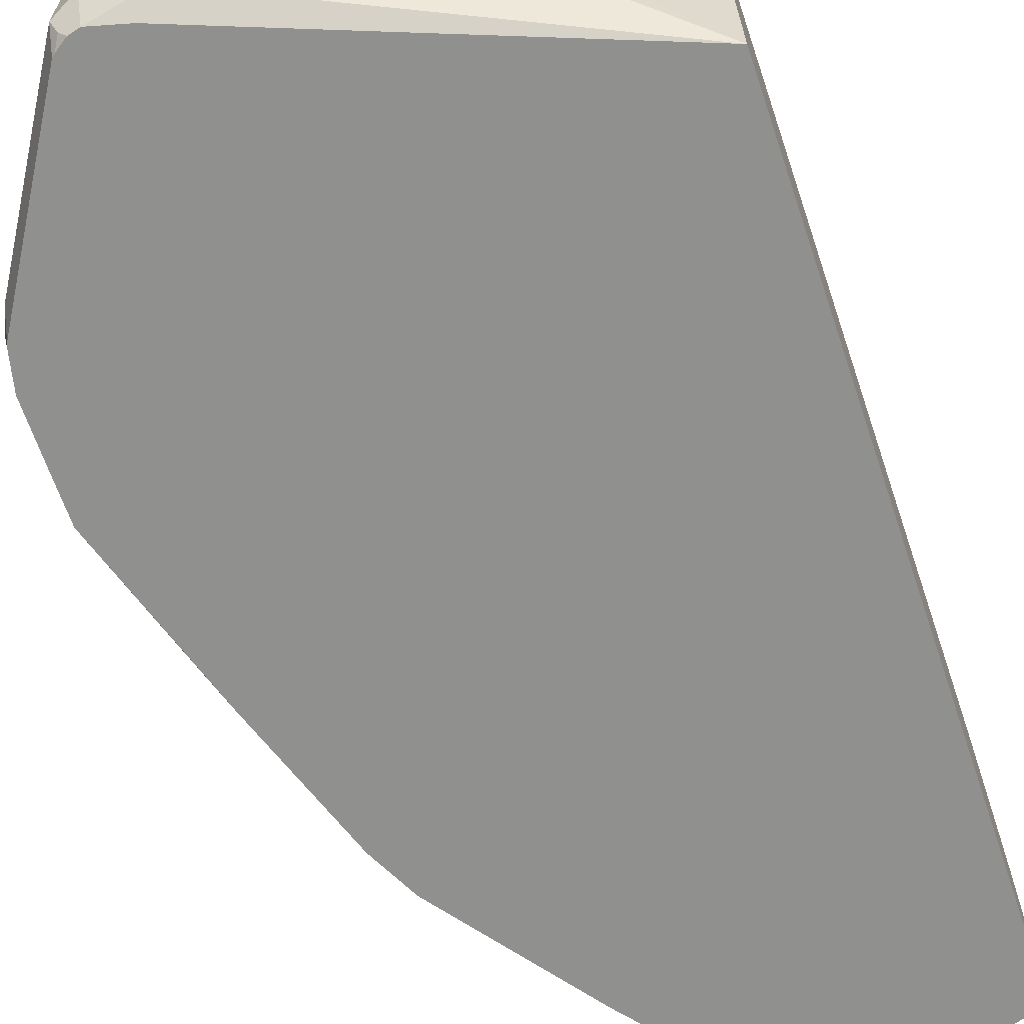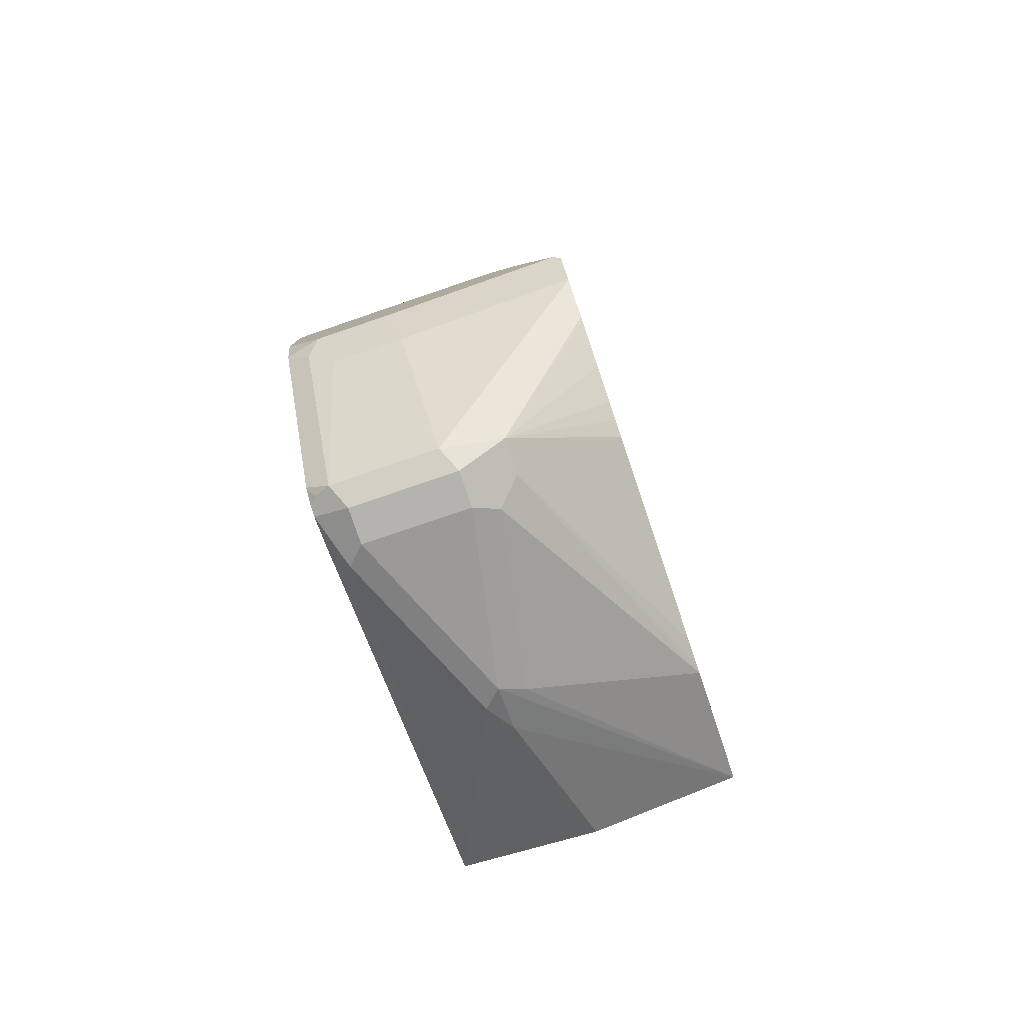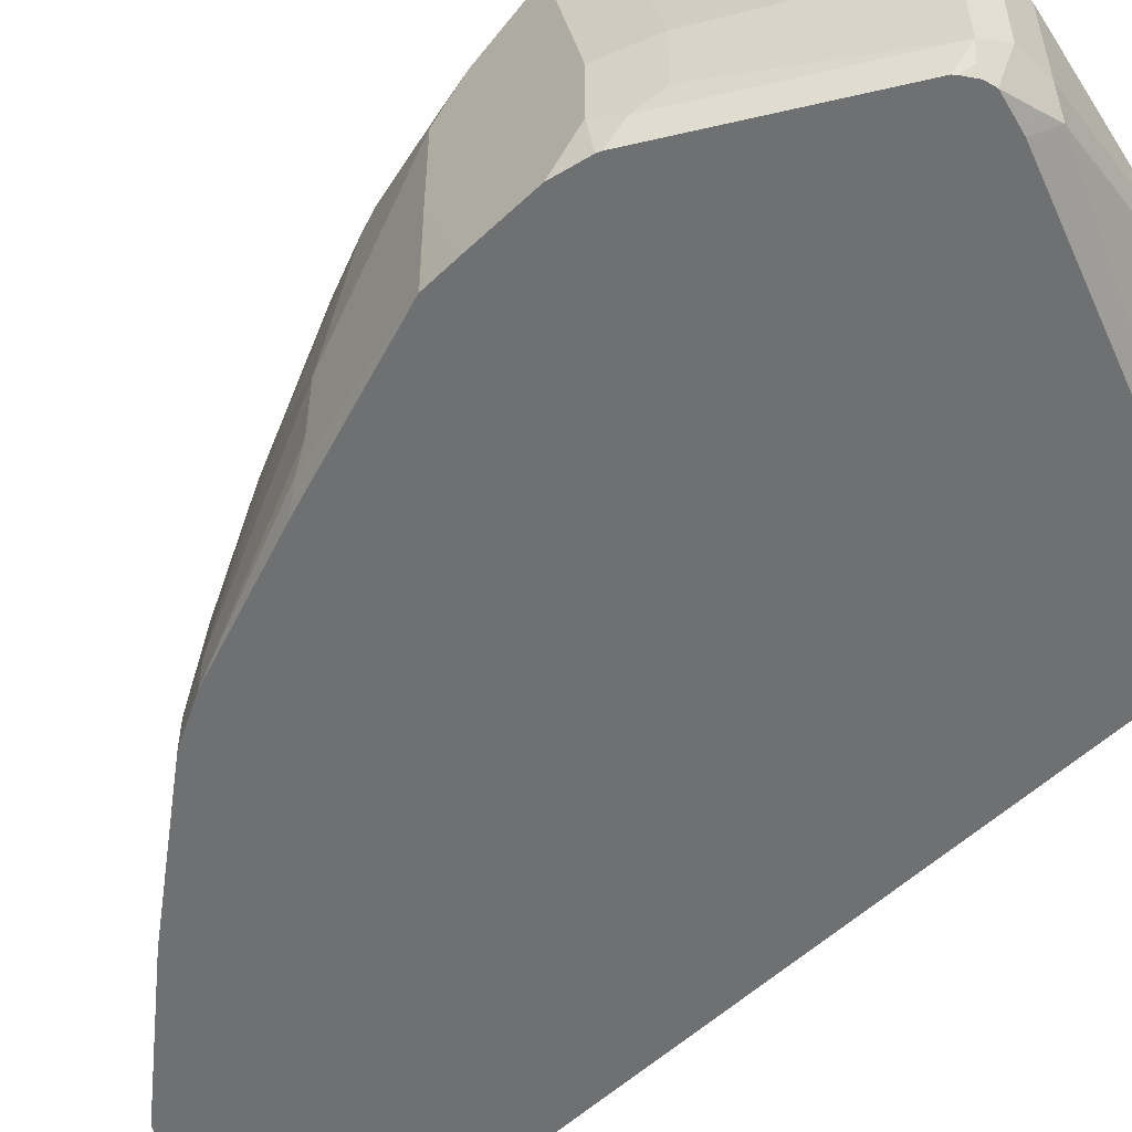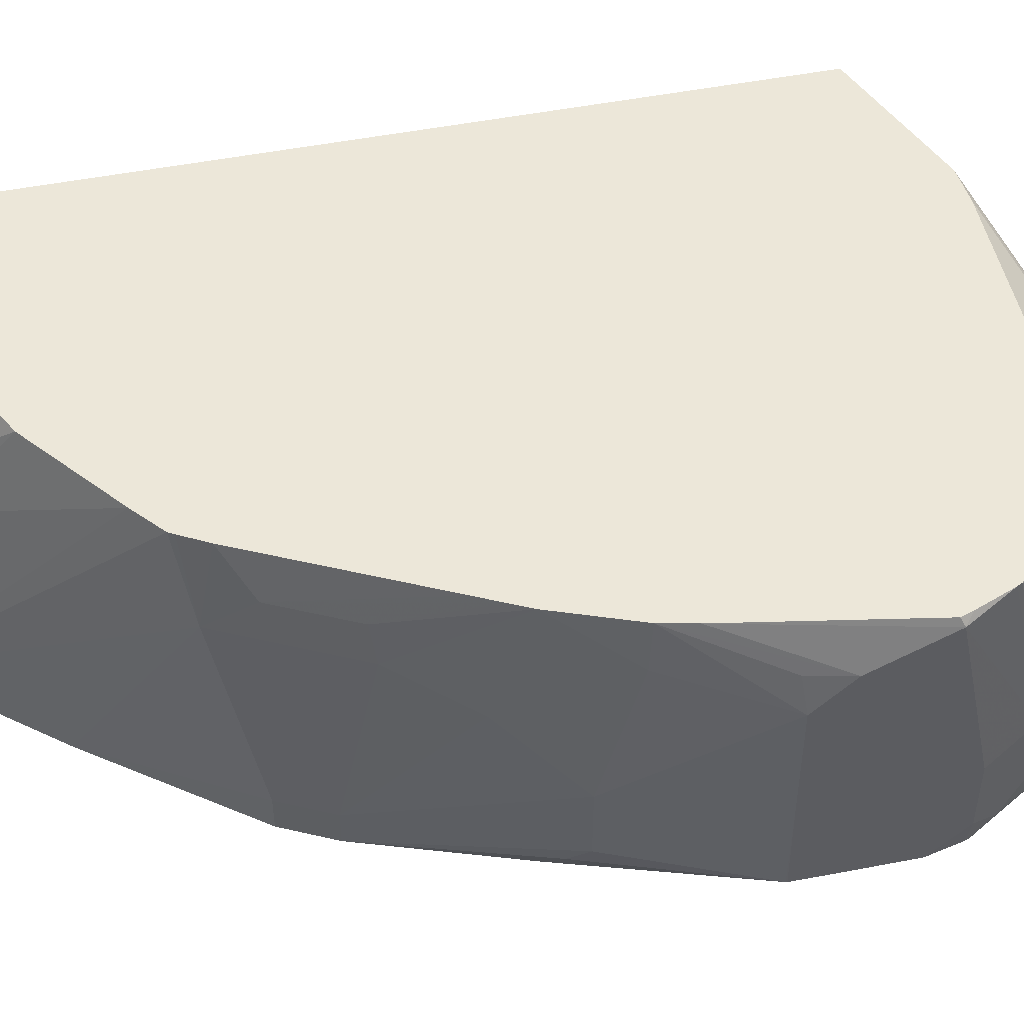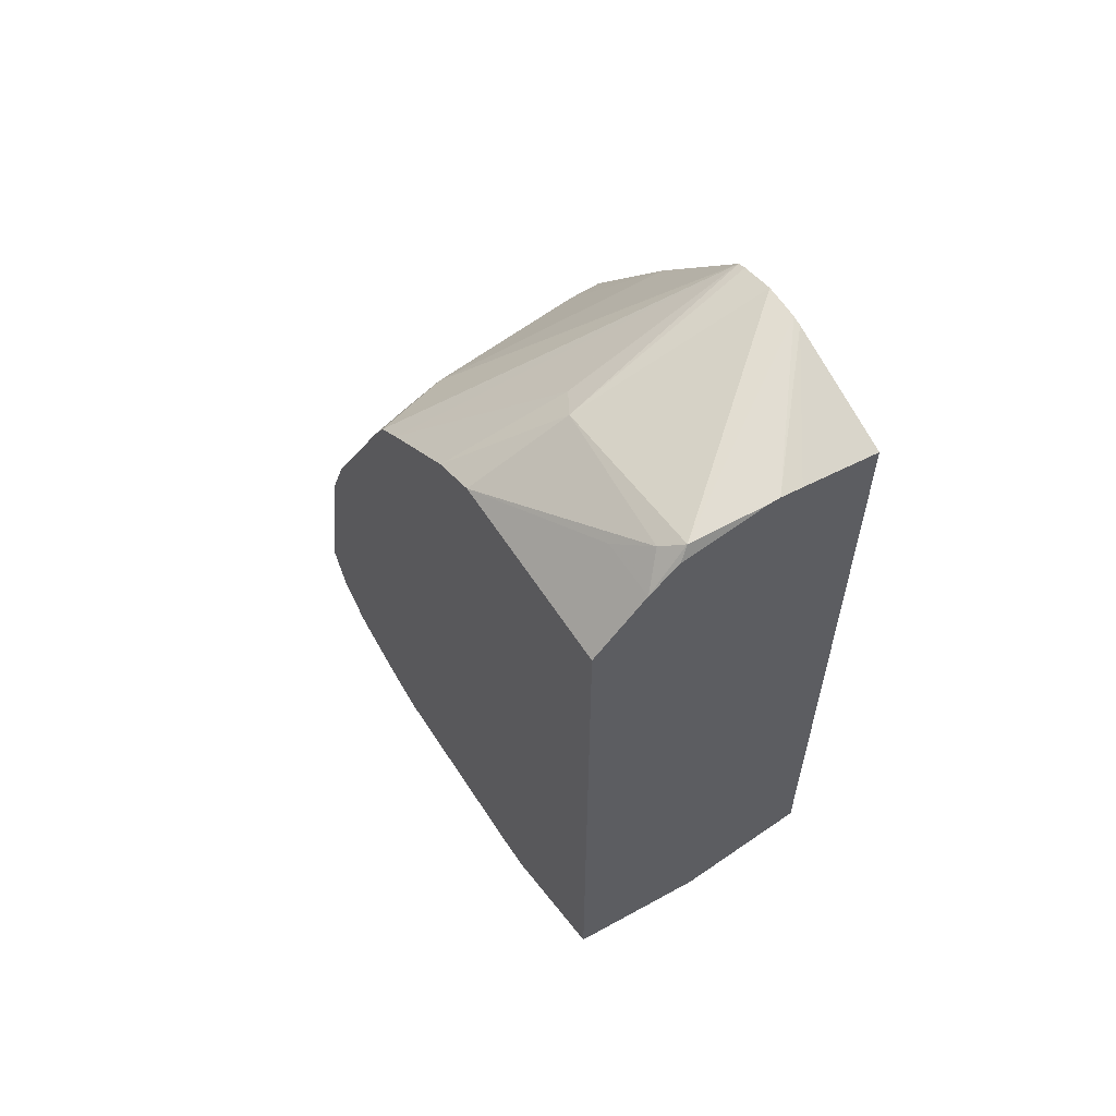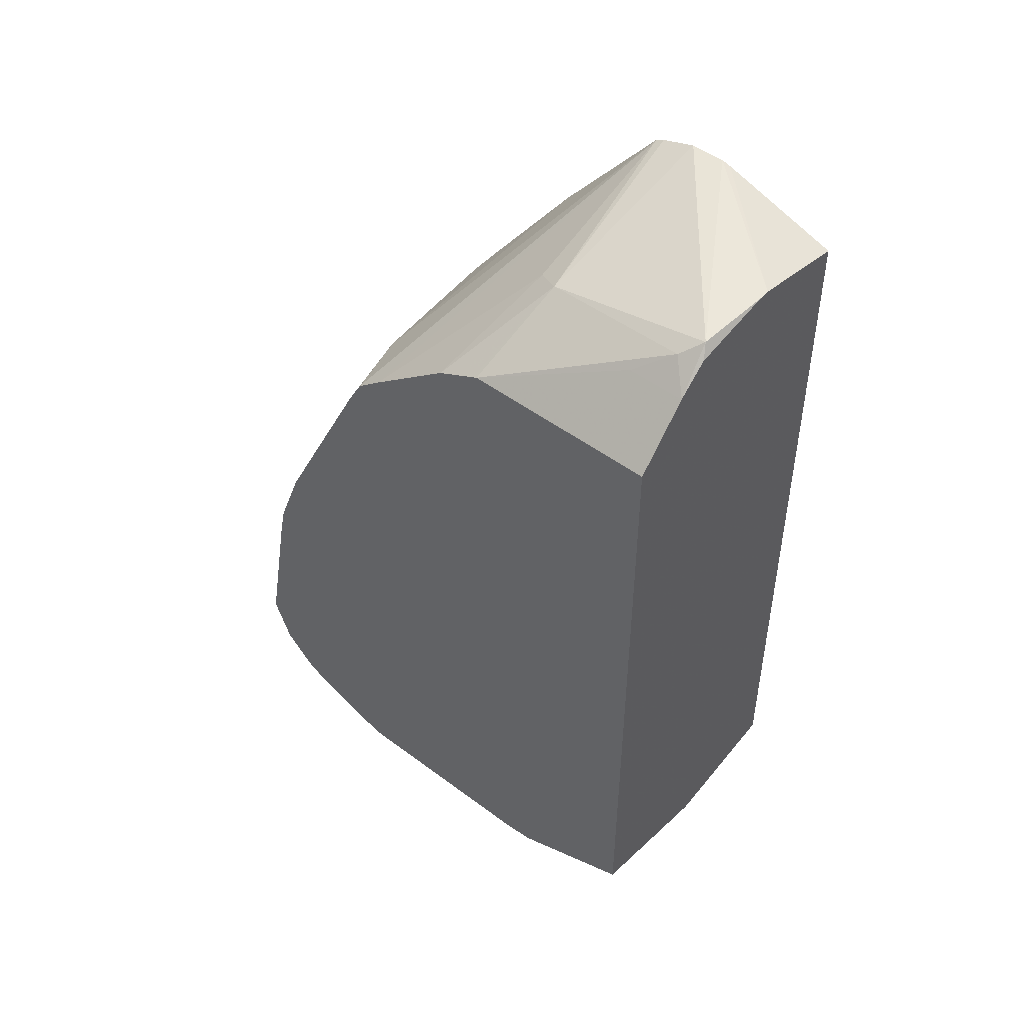
<metadata>
{"format":"obj","ext":"obj","renderer":"f3d","projection":"perspective","resolution":1024,"background":"white","views":[{"elev":-65.6,"azim":18.7,"up":"+Z"},{"elev":-79.9,"azim":-71.3,"up":"+Y"},{"elev":-54.8,"azim":-45.2,"up":"+Z"},{"elev":50.0,"azim":-102.1,"up":"+Z"},{"elev":60.8,"azim":57.2,"up":"+Y"},{"elev":48.9,"azim":39.9,"up":"+Y"}]}
</metadata>
<code>
v -0.04647 0.1174 0.3214
v -0.04647 0.1174 0.3277
v -0.04647 0.1149 0.3083
v -0.1153 0.129 0.2617
v -0.1206 0.1303 0.2617
v -0.05023 0.1155 0.3717
v -0.04647 0.1086 0.3776
v -0.04647 0.1056 0.2617
v -0.1406 0.1303 0.2617
v -0.06029 0.108 0.3817
v -0.04647 0.09374 0.3951
v -0.1507 0.09542 0.3717
v -0.04647 -0.3457 0.2617
v -0.1607 0.1241 0.2617
v -0.08037 0.09374 0.3951
v -0.1607 0.06024 0.4261
v -0.04647 0.06024 0.4261
v -0.1659 0.1215 0.2617
v -0.1674 0.08702 0.3616
v -0.1875 0.04685 0.4261
v -0.1741 0.05357 0.4261
v -0.1636 0.05884 0.4261
v -0.04647 -0.3585 0.3415
v -0.134 -0.4085 0.3214
v -0.1507 -0.4168 0.3114
v -0.2511 -0.4369 0.2712
v -0.2611 -0.4269 0.2617
v -0.04647 -0.3415 0.4261
v -0.2276 0.04663 0.2617
v -0.2678 -0.01343 0.3817
v -0.2545 -0.006705 0.4219
v -0.2531 -0.006033 0.4261
v -0.2375 0.007132 0.4261
v -0.1607 -0.4219 0.3214
v -0.2611 -0.442 0.2813
v -0.2813 -0.4322 0.2617
v -0.2611 -0.4353 0.2679
v -0.1206 -0.3718 0.4261
v -0.154 -0.4151 0.3349
v -0.288 -0.03354 0.2617
v -0.288 -0.03354 0.2813
v -0.2813 -0.0402 0.3817
v -0.2762 -0.03768 0.4018
v -0.2626 -0.02295 0.4261
v -0.2548 -0.009002 0.4261
v -0.2611 -0.442 0.3415
v -0.2813 -0.442 0.2813
v -0.2946 -0.4353 0.2746
v -0.2913 -0.4319 0.2662
v -0.2874 -0.4306 0.2617
v -0.1248 -0.3723 0.4261
v -0.2678 -0.4285 0.3683
v -0.2545 -0.4353 0.3549
v -0.3013 -0.06032 0.2617
v -0.3013 -0.06032 0.2813
v -0.3013 -0.08037 0.3817
v -0.2963 -0.07785 0.4018
v -0.3095 -0.1167 0.4261
v -0.2813 -0.442 0.3415
v -0.3482 -0.3482 0.288
v -0.3549 -0.3348 0.2746
v -0.296 -0.4244 0.2617
v -0.2946 -0.4353 0.3349
v -0.2943 -0.4259 0.2617
v -0.1406 -0.3738 0.4261
v -0.288 -0.4285 0.3683
v -0.3294 -0.1412 0.2617
v -0.3365 -0.1507 0.2712
v -0.3415 -0.1607 0.2813
v -0.3415 -0.1607 0.3214
v -0.3214 -0.1206 0.3616
v -0.3214 -0.1406 0.4261
v -0.3162 -0.1301 0.4261
v -0.3482 -0.3482 0.3281
v -0.3616 -0.3214 0.2813
v -0.3573 -0.3214 0.2617
v -0.3563 -0.3239 0.2617
v -0.3482 -0.3281 0.4261
v -0.2611 -0.3738 0.4261
v -0.2705 -0.3714 0.4261
v -0.2807 -0.3683 0.4261
v -0.3005 -0.3608 0.4261
v -0.3257 -0.3494 0.4261
v -0.3281 -0.3482 0.4261
v -0.3613 -0.2408 0.2617
v -0.3616 -0.241 0.3214
v -0.3415 -0.1808 0.4018
v -0.3616 -0.241 0.3817
v -0.3376 -0.1831 0.4261
v -0.3494 -0.3256 0.4261
v -0.3616 -0.3013 0.4219
v -0.3616 -0.3214 0.3214
v -0.3616 -0.3019 0.2617
v -0.3615 -0.2415 0.2617
v -0.3616 -0.2617 0.2617
v -0.3616 -0.2611 0.4018
v -0.3566 -0.2385 0.4018
v -0.3415 -0.2009 0.4261
v -0.3574 -0.3056 0.4261
v -0.3595 -0.2992 0.4261
f 48 61 62
f 48 60 61
f 47 63 48
f 43 58 44
f 46 66 59
f 46 53 52
f 43 73 58
f 48 62 49
f 47 59 63
f 46 52 66
f 52 79 66
f 48 74 60
f 49 62 64
f 49 64 50
f 51 65 52
f 52 65 79
f 54 67 68
f 54 68 69
f 54 69 70
f 43 57 73
f 54 70 55
f 48 63 74
f 42 57 43
f 34 39 46
f 41 56 42
f 55 70 71
f 30 41 42
f 30 42 43
f 30 43 44
f 30 44 45
f 30 45 32
f 30 32 31
f 34 46 35
f 35 46 59
f 35 59 47
f 35 47 36
f 36 47 48
f 36 48 49
f 36 49 50
f 38 51 52
f 38 52 53
f 38 53 39
f 39 53 46
f 40 54 55
f 40 55 41
f 41 55 56
f 42 56 57
f 55 71 56
f 75 95 93
f 56 72 57
f 74 78 90
f 74 90 91
f 74 91 92
f 75 93 76
f 75 92 91
f 75 91 96
f 75 96 88
f 75 88 86
f 75 86 95
f 91 98 96
f 85 94 86
f 86 94 95
f 87 88 89
f 88 96 97
f 88 97 89
f 89 97 96
f 89 96 98
f 90 99 91
f 91 99 100
f 91 100 98
f 29 41 30
f 72 87 89
f 56 71 72
f 71 87 72
f 70 87 71
f 57 72 73
f 59 66 63
f 60 74 92
f 60 92 75
f 60 75 61
f 61 75 76
f 61 76 77
f 61 77 62
f 63 66 78
f 63 78 74
f 66 79 80
f 66 80 81
f 66 81 82
f 66 82 83
f 66 83 84
f 66 84 78
f 67 85 68
f 68 85 69
f 69 85 86
f 69 86 88
f 69 88 70
f 70 88 87
f 29 40 41
f 2 5 6
f 28 38 39
f 4 85 67
f 4 67 54
f 4 54 40
f 4 40 29
f 4 29 18
f 4 18 14
f 4 14 9
f 4 9 5
f 5 9 6
f 4 94 85
f 6 10 11
f 6 9 12
f 6 12 10
f 9 14 12
f 10 15 11
f 10 12 16
f 10 16 15
f 11 15 16
f 11 16 17
f 12 14 18
f 6 11 7
f 4 95 94
f 4 93 95
f 4 76 93
f 28 39 34
f 1 2 7
f 1 7 11
f 1 11 17
f 1 17 28
f 1 28 23
f 1 23 13
f 1 13 8
f 1 8 3
f 1 4 5
f 1 5 2
f 2 6 7
f 3 8 4
f 4 8 13
f 4 13 27
f 4 27 36
f 4 36 50
f 4 50 64
f 4 64 62
f 4 62 77
f 4 77 76
f 12 18 19
f 12 19 20
f 1 3 4
f 12 21 22
f 16 80 79
f 16 79 65
f 16 65 51
f 16 51 38
f 16 38 28
f 16 28 17
f 18 29 30
f 18 30 31
f 18 31 32
f 18 32 33
f 18 33 19
f 19 33 20
f 23 28 24
f 24 34 25
f 24 28 34
f 25 35 26
f 26 35 36
f 26 36 37
f 26 37 27
f 27 37 36
f 12 20 21
f 16 81 80
f 16 82 81
f 25 34 35
f 16 84 83
f 12 22 16
f 16 83 82
f 13 23 24
f 13 24 25
f 13 26 27
f 16 22 21
f 16 21 20
f 16 20 33
f 16 33 32
f 16 32 45
f 13 25 26
f 16 44 58
f 16 45 44
f 16 99 90
f 16 100 99
f 16 98 100
f 16 89 98
f 16 90 78
f 16 72 89
f 16 73 72
f 16 58 73
f 16 78 84

</code>
